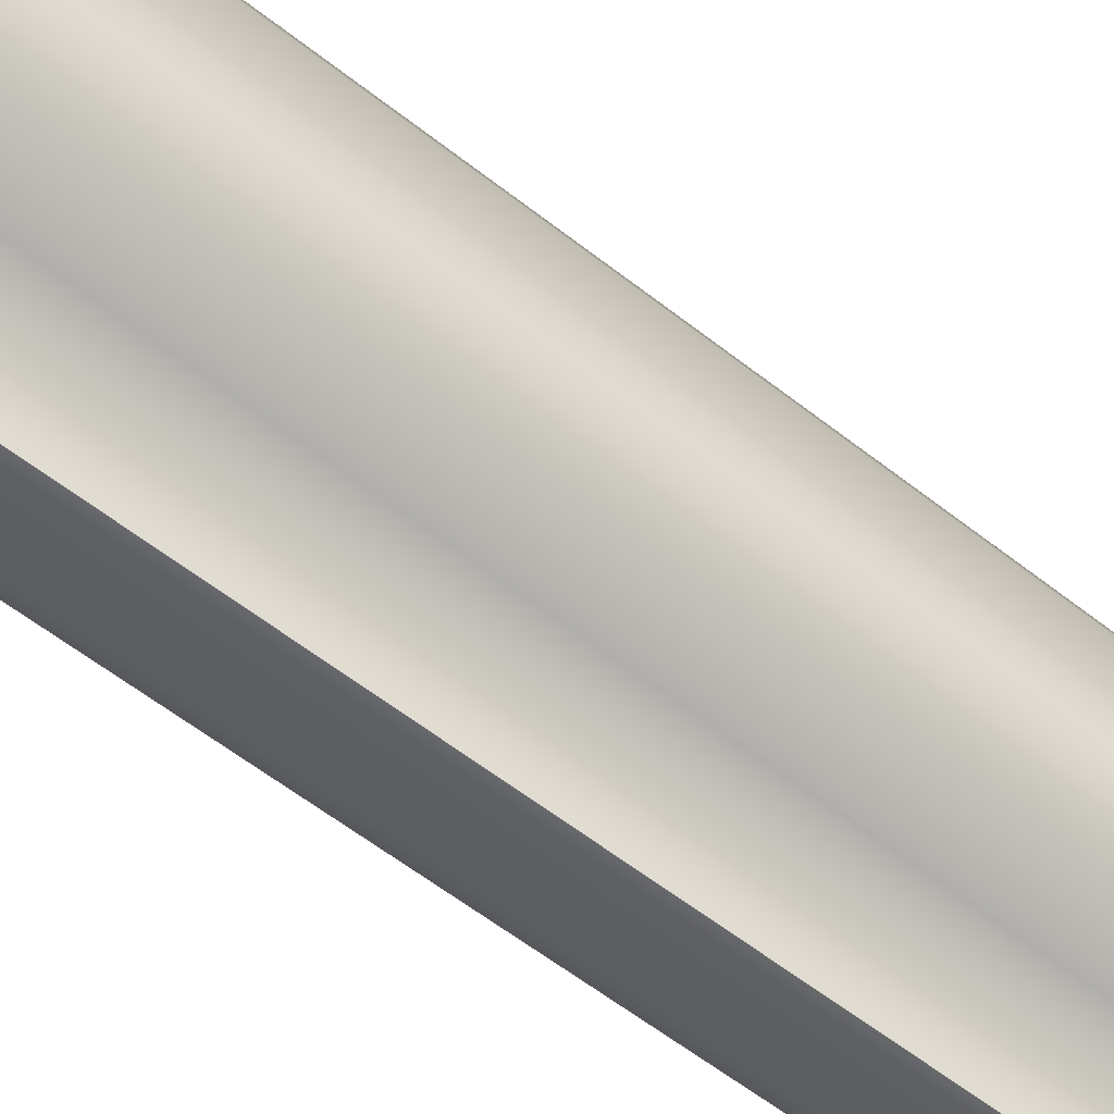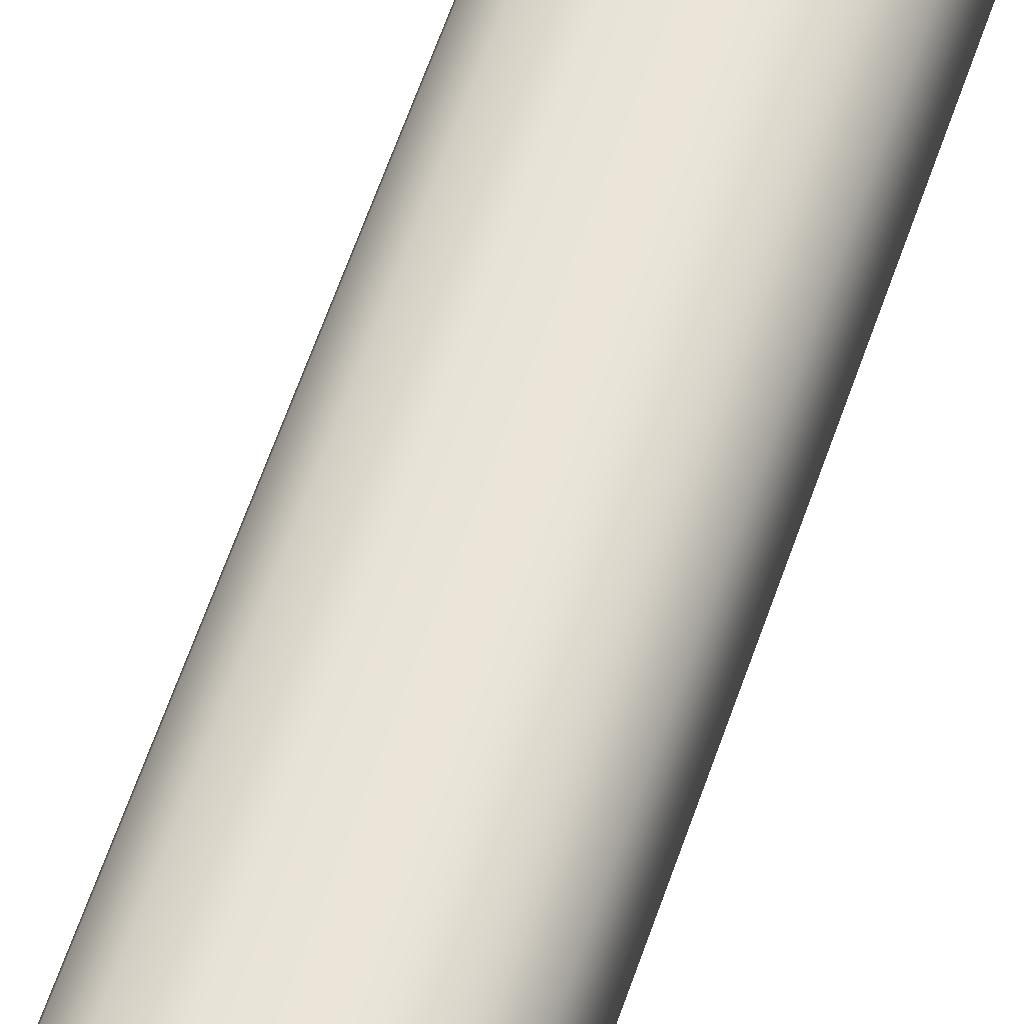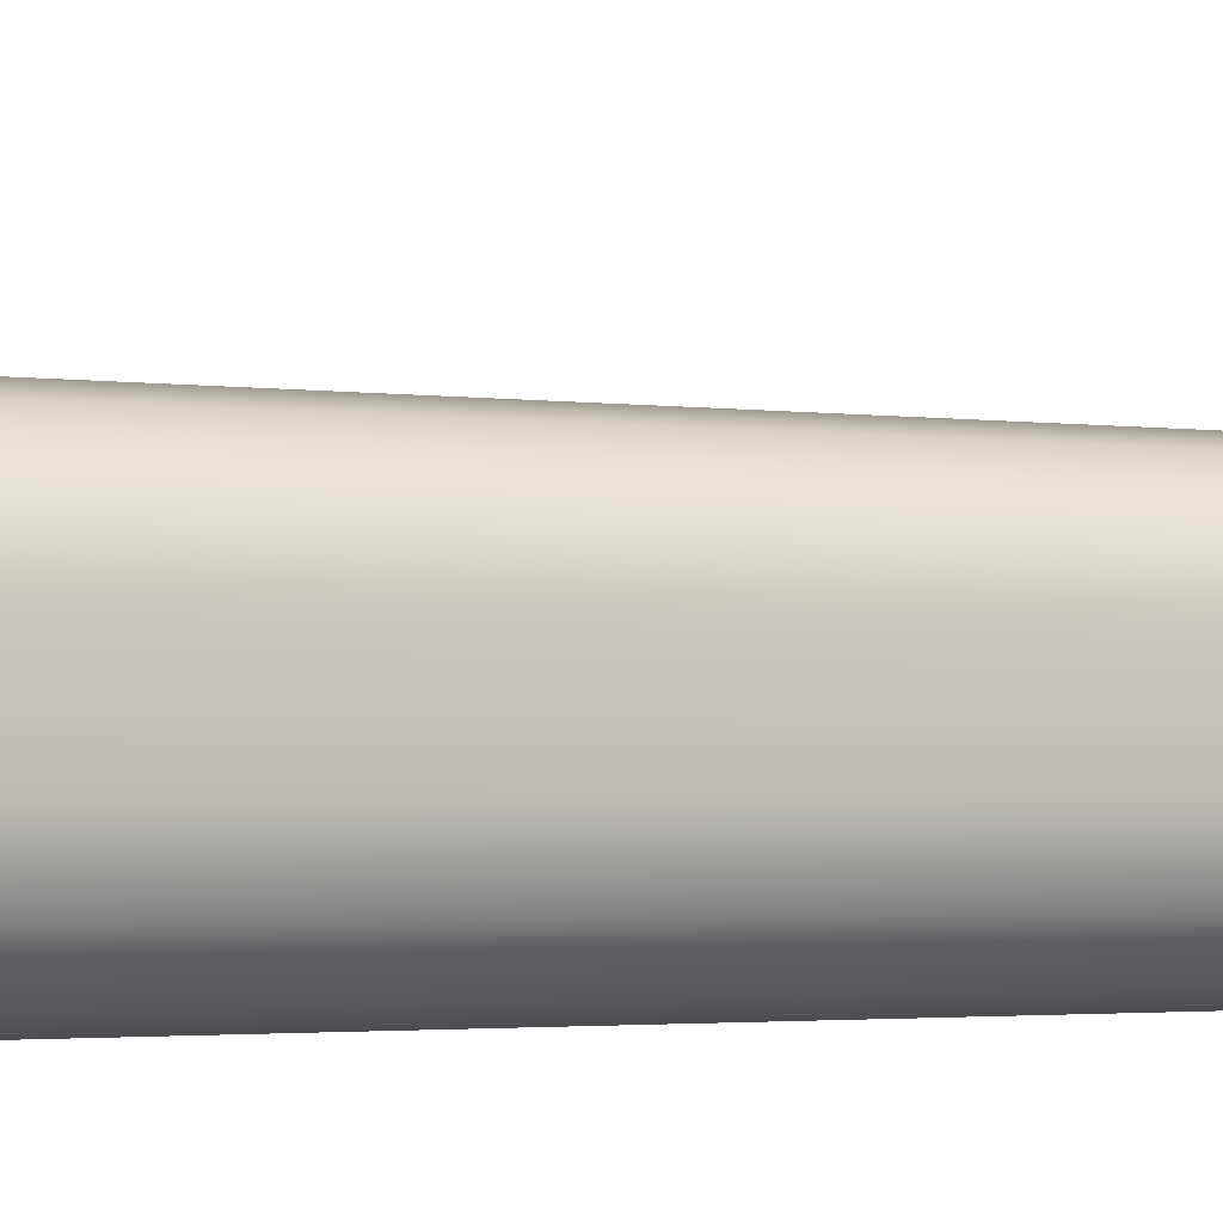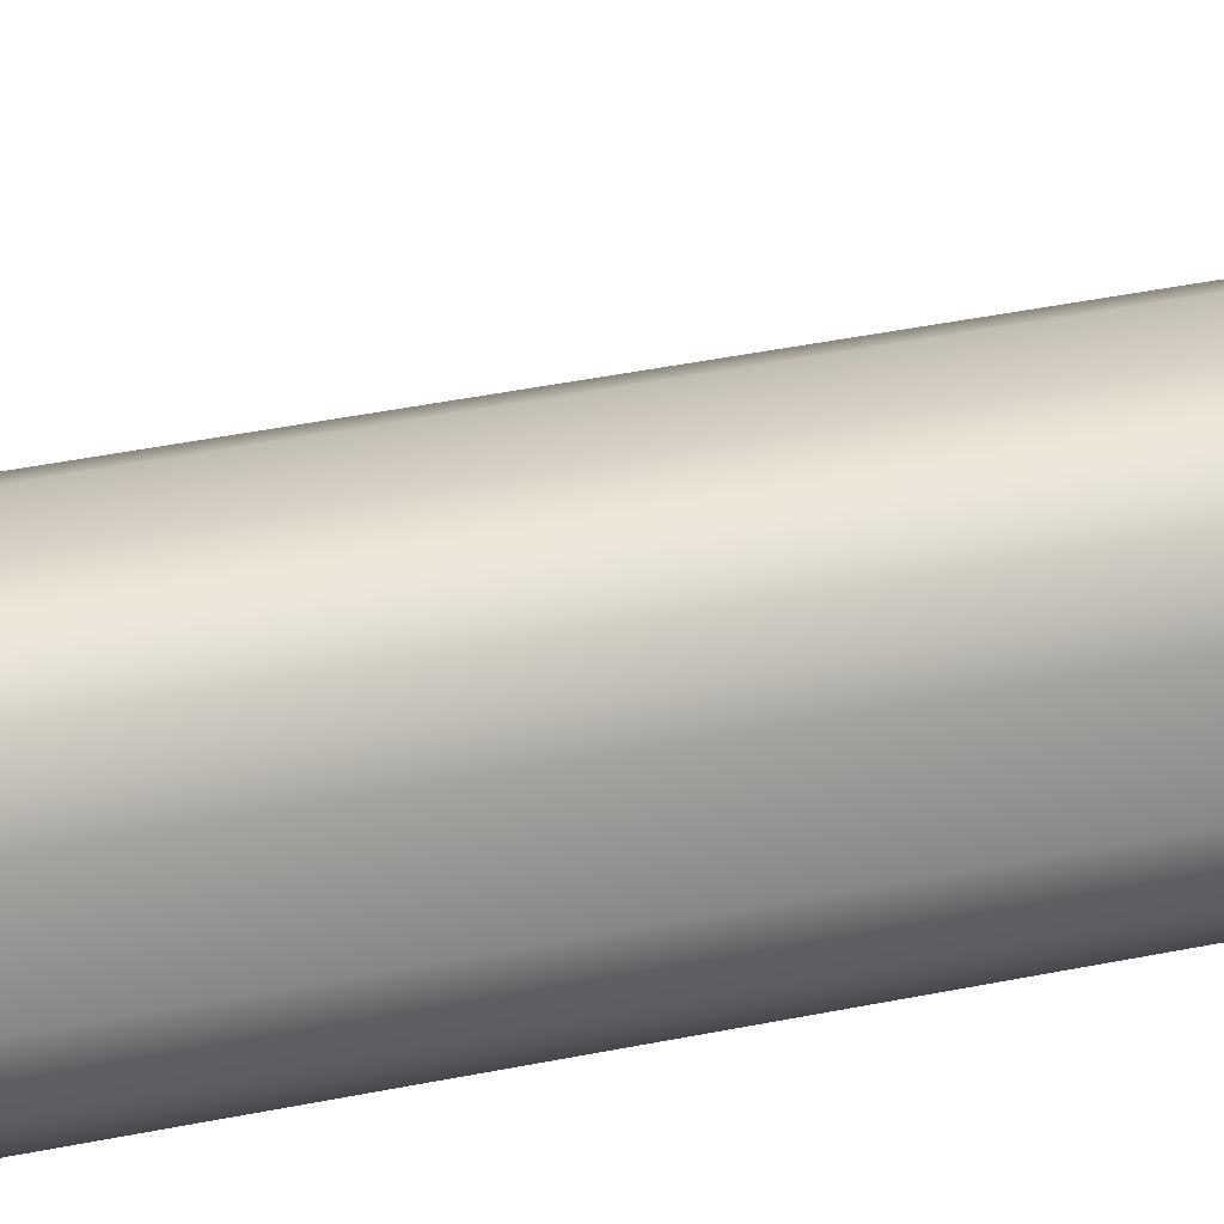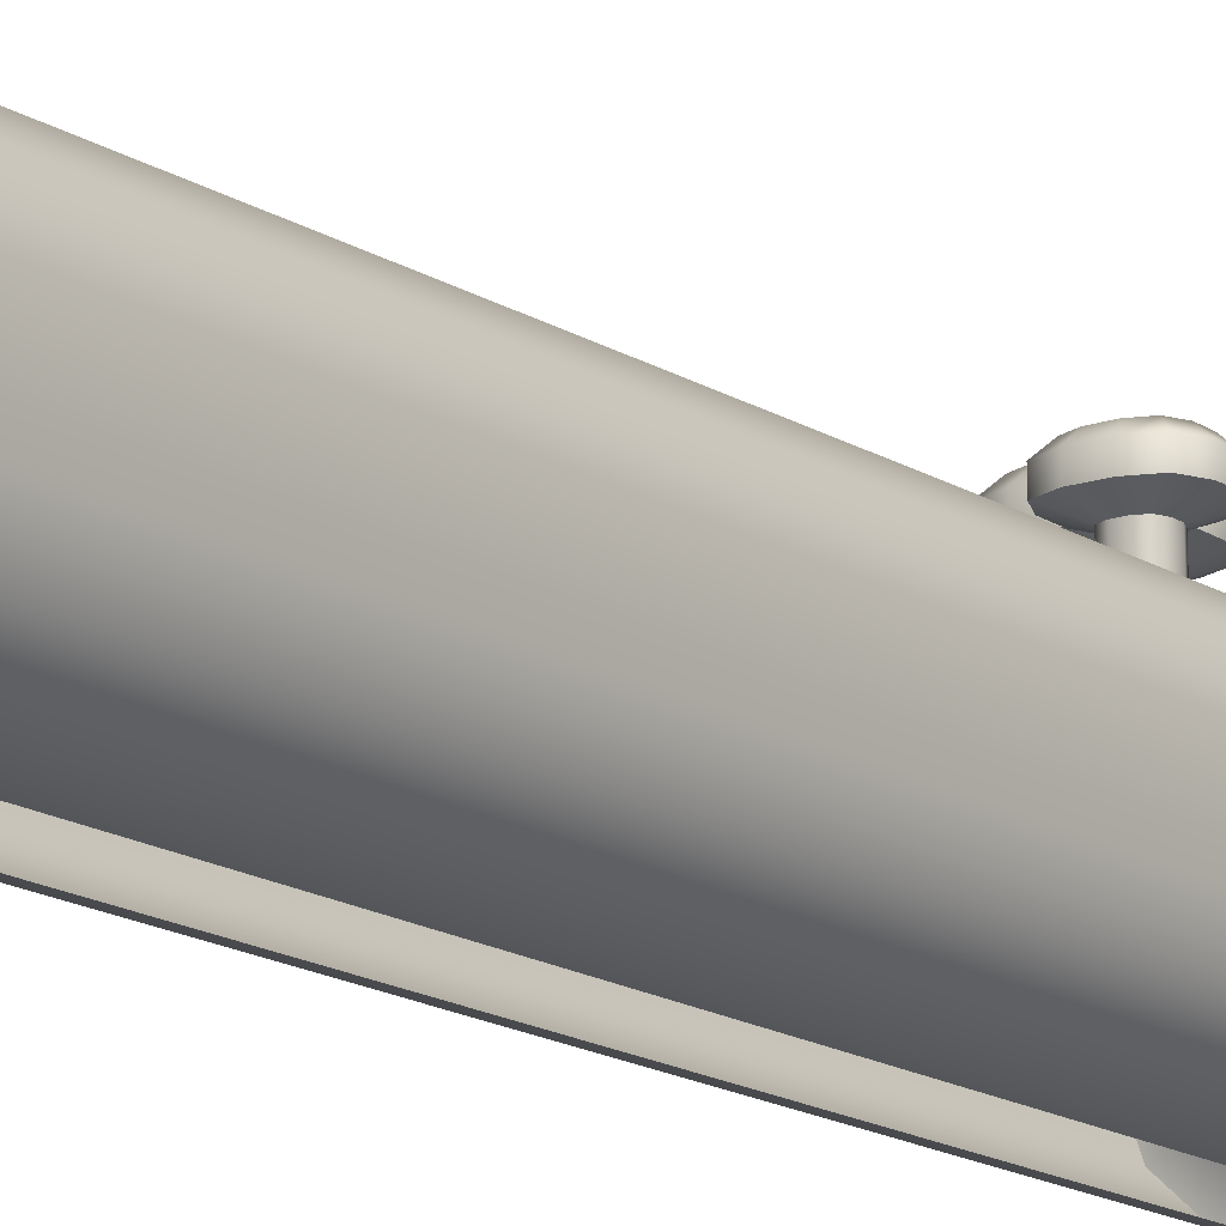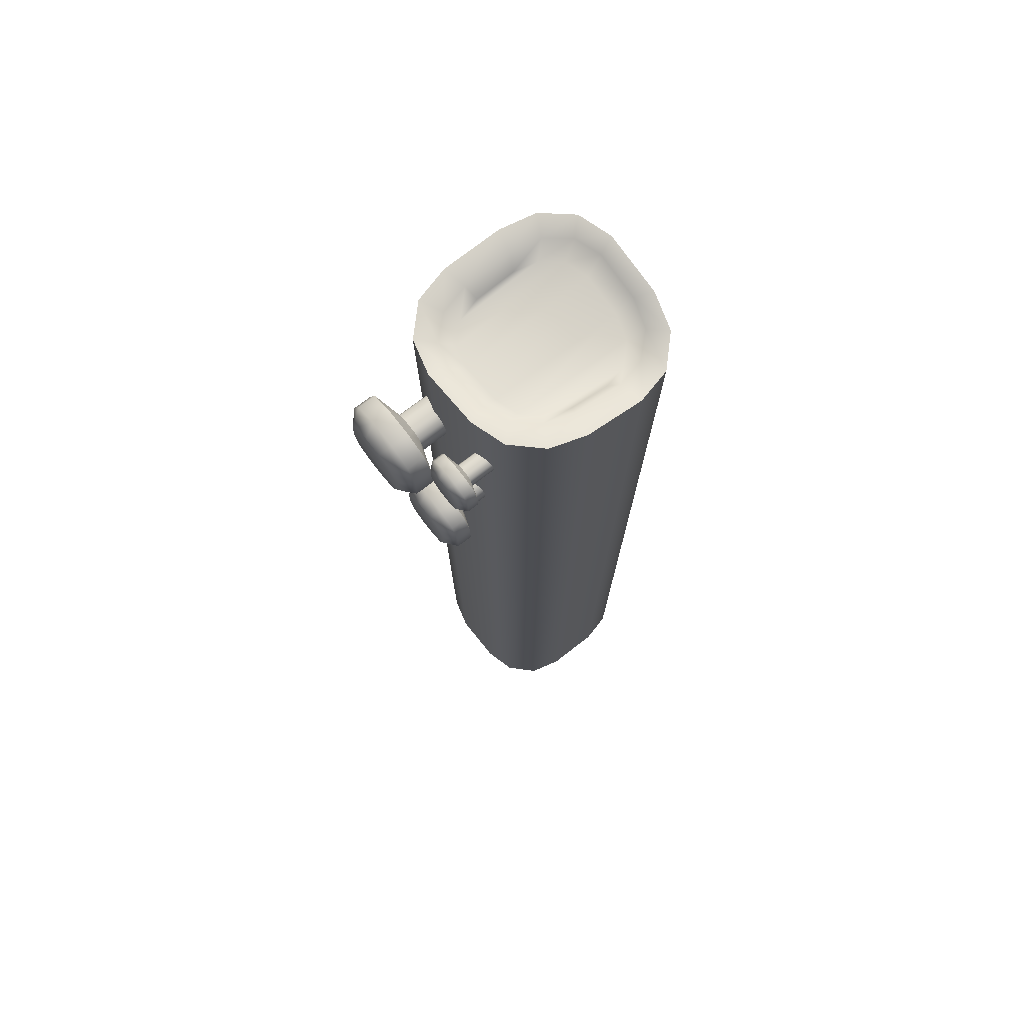
<metadata>
{"format":"obj","ext":"obj","renderer":"f3d","projection":"perspective","resolution":1024,"background":"white","views":[{"elev":-66.3,"azim":52.9,"up":"+Y"},{"elev":59.1,"azim":-161.5,"up":"+Y"},{"elev":-2.2,"azim":65.3,"up":"+Y"},{"elev":22.1,"azim":-113.1,"up":"+Y"},{"elev":-15.3,"azim":-143.9,"up":"+Y"},{"elev":72.8,"azim":-127.8,"up":"+Z"}]}
</metadata>
<code>
g default
v -0.4271 1.252 3.107
v -0.5954 1.084 3.121
v -0.657 0.8541 3.082
v -0.1971 1.314 3.07
v -0.5965 0.836 -2.991
v -0.5406 1.045 -3.01
v -0.3878 1.198 -3.001
v -0.179 1.254 -3.017
v 0.5954 1.084 2.999
v 0.4271 1.252 2.98
v 0.1971 1.314 2.996
v 0.657 0.8541 3.006
v 0.5965 0.836 -3.048
v 0.179 1.254 -3.066
v 0.3878 1.198 -3.083
v 0.5406 1.045 -3.085
v -0.5954 0.2299 2.953
v -0.4271 0.06161 2.98
v -0.1971 0 3.03
v -0.657 0.4598 2.986
v -0.3878 0.1164 -3.064
v -0.5406 0.2692 -3.02
v -0.5965 0.478 -2.99
v -0.179 0.06046 -3.097
v 0.4271 0.06161 3.083
v 0.5954 0.2299 3.047
v 0.657 0.4598 3.017
v 0.1971 0 3.102
v 0.5406 0.2692 -2.97
v 0.3878 0.1164 -3.002
v 0.179 0.06046 -3.05
v 0.5965 0.478 -2.972
v 0.4575 0.3033 3.036
v 0.3282 0.1639 3.063
v 0.5049 0.4937 3.009
v 0.5049 0.8202 2.987
v 0.4575 1.011 2.972
v 0.3282 1.15 2.968
v 0.1515 1.201 2.987
v -0.1515 1.201 3.046
v -0.3282 1.15 3.08
v -0.4575 1.011 3.099
v -0.5049 0.8202 3.064
v -0.5049 0.4937 2.973
v -0.4575 0.3033 2.942
v -0.3282 0.1639 2.969
v -0.1515 0.1129 3.016
v 0.1515 0.1129 3.078
v 0.298 0.2093 -2.994
v 0.4154 0.3359 -2.966
v 0.1376 0.163 -3.036
v -0.1376 0.163 -3.077
v -0.298 0.2093 -3.049
v -0.4154 0.3359 -3.014
v -0.4584 0.5087 -2.986
v -0.4584 0.8052 -2.974
v -0.4154 0.9781 -2.992
v -0.298 1.105 -2.993
v -0.1376 1.151 -3.009
v 0.1376 1.151 -3.046
v 0.298 1.105 -3.063
v 0.4154 0.9781 -3.069
v 0.4584 0.8052 -3.034
v 0.4584 0.5087 -2.961
v 0.3975 0.3729 2.92
v 0.2851 0.261 2.944
v 0.4387 0.5259 2.899
v 0.4387 0.7881 2.879
v 0.3975 0.941 2.865
v 0.2851 1.053 2.864
v 0.1316 1.094 2.883
v -0.1316 1.094 2.935
v -0.2851 1.053 2.964
v -0.3975 0.941 2.98
v -0.4387 0.7881 2.945
v -0.4387 0.5259 2.87
v -0.3975 0.3729 2.839
v -0.2851 0.261 2.863
v -0.1316 0.22 2.906
v 0.1316 0.22 2.958
v 0.2589 0.2974 -2.896
v 0.3609 0.3991 -2.871
v 0.1195 0.2602 -2.933
v -0.1195 0.2602 -2.966
v -0.2589 0.2974 -2.941
v -0.3609 0.3991 -2.911
v -0.3983 0.5379 -2.888
v -0.3983 0.776 -2.875
v -0.3609 0.9149 -2.895
v -0.2589 1.017 -2.898
v -0.1195 1.054 -2.913
v 0.1195 1.054 -2.945
v 0.2589 1.017 -2.96
v 0.3609 0.9149 -2.965
v 0.3983 0.776 -2.93
v 0.3983 0.5379 -2.867
g Trunk
f 8 4 11 14
f 27 32 13 12
f 23 20 3 5
f 3 2 6 5
f 2 1 7 6
f 1 4 8 7
f 11 10 15 14
f 10 9 16 15
f 9 12 13 16
f 19 18 21 24
f 18 17 22 21
f 17 20 23 22
f 27 26 29 32
f 26 25 30 29
f 25 28 31 30
f 66 70 71 80
f 91 84 85 90
f 25 26 33 34
f 26 27 35 33
f 27 12 36 35
f 12 9 37 36
f 9 10 38 37
f 10 11 39 38
f 11 4 40 39
f 4 1 41 40
f 1 2 42 41
f 2 3 43 42
f 3 20 44 43
f 20 17 45 44
f 17 18 46 45
f 18 19 47 46
f 19 28 48 47
f 28 25 34 48
f 29 30 49 50
f 30 31 51 49
f 31 24 52 51
f 24 21 53 52
f 21 22 54 53
f 22 23 55 54
f 23 5 56 55
f 5 6 57 56
f 6 7 58 57
f 7 8 59 58
f 8 14 60 59
f 14 15 61 60
f 15 16 62 61
f 16 13 63 62
f 13 32 64 63
f 32 29 50 64
f 34 33 65 66
f 33 35 67 65
f 35 36 68 67
f 36 37 69 68
f 37 38 70 69
f 38 39 71 70
f 39 40 72 71
f 40 41 73 72
f 41 42 74 73
f 42 43 75 74
f 43 44 76 75
f 44 45 77 76
f 45 46 78 77
f 46 47 79 78
f 47 48 80 79
f 48 34 66 80
f 50 49 81 82
f 49 51 83 81
f 51 52 84 83
f 52 53 85 84
f 53 54 86 85
f 54 55 87 86
f 55 56 88 87
f 56 57 89 88
f 57 58 90 89
f 58 59 91 90
f 59 60 92 91
f 60 61 93 92
f 61 62 94 93
f 62 63 95 94
f 63 64 96 95
f 64 50 82 96
f 79 72 73 78
f 80 71 72 79
f 69 65 67 68
f 66 65 69 70
f 78 73 74 77
f 77 74 75 76
f 92 83 84 91
f 82 81 93 94
f 93 81 83 92
f 82 94 95 96
f 89 86 87 88
f 90 85 86 89
g default
v -0.2579 1.261 1.87
v -0.1902 1.261 1.938
v -0.2381 1.261 1.918
v -0.2579 1.455 1.87
v -0.2381 1.455 1.918
v -0.1902 1.455 1.938
v -0.06442 1.261 1.87
v -0.08425 1.261 1.918
v -0.1321 1.261 1.938
v -0.06442 1.455 1.87
v -0.1321 1.455 1.938
v -0.08425 1.455 1.918
v -0.2381 1.455 1.764
v -0.2579 1.455 1.812
v -0.1902 1.455 1.744
v -0.2579 1.261 1.812
v -0.2381 1.261 1.764
v -0.1902 1.261 1.744
v -0.08425 1.455 1.764
v -0.1321 1.455 1.744
v -0.06442 1.455 1.812
v -0.06442 1.261 1.812
v -0.1321 1.261 1.744
v -0.08425 1.261 1.764
v -0.08901 1.507 1.613
v 0.03 1.507 1.66
v -0.2333 1.507 1.613
v -0.3523 1.507 1.66
v -0.4016 1.507 1.773
v -0.4016 1.507 1.909
v -0.3523 1.507 2.022
v -0.2333 1.507 2.069
v -0.08901 1.507 2.069
v 0.03 1.507 2.022
v 0.0793 1.507 1.909
v 0.0793 1.507 1.773
v -0.08901 1.602 1.613
v 0.03 1.602 1.66
v -0.2333 1.602 1.613
v -0.3523 1.602 1.66
v -0.4016 1.602 1.773
v -0.4016 1.602 1.909
v -0.3523 1.602 2.022
v -0.2333 1.602 2.069
v -0.08901 1.602 2.069
v 0.03 1.602 2.022
v 0.0793 1.602 1.909
v 0.0793 1.602 1.773
v -0.1091 1.664 1.677
v -0.02327 1.664 1.71
v -0.2132 1.664 1.677
v -0.2991 1.664 1.71
v -0.3346 1.664 1.792
v -0.3346 1.664 1.89
v -0.2991 1.664 1.972
v -0.2132 1.664 2.006
v -0.1091 1.664 2.006
v -0.02327 1.664 1.972
v 0.01229 1.664 1.89
v 0.01229 1.664 1.792
g Trunk Shroom
f 102 98 105 107
f 114 111 116 119
f 106 103 118 117
f 110 112 97 100
f 97 99 101 100
f 99 98 102 101
f 105 104 108 107
f 104 103 106 108
f 110 109 113 112
f 109 111 114 113
f 116 115 120 119
f 115 117 118 120
f 156 149 150 155
f 115 116 121 122
f 116 111 123 121
f 111 109 124 123
f 109 110 125 124
f 110 100 126 125
f 100 101 127 126
f 101 102 128 127
f 102 107 129 128
f 107 108 130 129
f 108 106 131 130
f 106 117 132 131
f 117 115 122 132
f 122 121 133 134
f 121 123 135 133
f 123 124 136 135
f 124 125 137 136
f 125 126 138 137
f 126 127 139 138
f 127 128 140 139
f 128 129 141 140
f 129 130 142 141
f 130 131 143 142
f 131 132 144 143
f 132 122 134 144
f 134 133 145 146
f 133 135 147 145
f 135 136 148 147
f 136 137 149 148
f 137 138 150 149
f 138 139 151 150
f 139 140 152 151
f 140 141 153 152
f 141 142 154 153
f 142 143 155 154
f 143 144 156 155
f 144 134 146 156
f 154 151 152 153
f 146 145 147 148
f 146 148 149 156
f 155 150 151 154
g default
v 0.08488 1.112 2.325
v 0.1703 1.112 2.41
v 0.1099 1.112 2.385
v 0.08488 1.48 2.325
v 0.1099 1.48 2.385
v 0.1703 1.48 2.41
v 0.329 1.112 2.325
v 0.304 1.112 2.385
v 0.2436 1.112 2.41
v 0.329 1.48 2.325
v 0.2436 1.48 2.41
v 0.304 1.48 2.385
v 0.1099 1.48 2.191
v 0.08488 1.48 2.252
v 0.1703 1.48 2.166
v 0.08488 1.112 2.252
v 0.1099 1.112 2.191
v 0.1703 1.112 2.166
v 0.304 1.48 2.191
v 0.2436 1.48 2.166
v 0.329 1.48 2.252
v 0.329 1.112 2.252
v 0.2436 1.112 2.166
v 0.304 1.112 2.191
v 0.298 1.546 2.001
v 0.4481 1.546 2.06
v 0.1159 1.546 2.001
v -0.03424 1.546 2.06
v -0.09643 1.546 2.202
v -0.09643 1.546 2.375
v -0.03424 1.546 2.517
v 0.1159 1.546 2.576
v 0.298 1.546 2.576
v 0.4481 1.546 2.517
v 0.5103 1.546 2.375
v 0.5103 1.546 2.202
v 0.298 1.666 2.001
v 0.4481 1.666 2.06
v 0.1159 1.666 2.001
v -0.03424 1.666 2.06
v -0.09643 1.666 2.202
v -0.09643 1.666 2.375
v -0.03424 1.666 2.517
v 0.1159 1.666 2.576
v 0.298 1.666 2.576
v 0.4481 1.666 2.517
v 0.5103 1.666 2.375
v 0.5103 1.666 2.202
v 0.2726 1.744 2.081
v 0.3809 1.744 2.123
v 0.1413 1.744 2.081
v 0.03297 1.744 2.123
v -0.01189 1.744 2.226
v -0.01189 1.744 2.351
v 0.03297 1.744 2.453
v 0.1413 1.744 2.496
v 0.2726 1.744 2.496
v 0.3809 1.744 2.453
v 0.4258 1.744 2.351
v 0.4258 1.744 2.226
g Trunk Shroom1
f 162 158 165 167
f 174 171 176 179
f 166 163 178 177
f 170 172 157 160
f 157 159 161 160
f 159 158 162 161
f 165 164 168 167
f 164 163 166 168
f 170 169 173 172
f 169 171 174 173
f 176 175 180 179
f 175 177 178 180
f 216 209 210 215
f 175 176 181 182
f 176 171 183 181
f 171 169 184 183
f 169 170 185 184
f 170 160 186 185
f 160 161 187 186
f 161 162 188 187
f 162 167 189 188
f 167 168 190 189
f 168 166 191 190
f 166 177 192 191
f 177 175 182 192
f 182 181 193 194
f 181 183 195 193
f 183 184 196 195
f 184 185 197 196
f 185 186 198 197
f 186 187 199 198
f 187 188 200 199
f 188 189 201 200
f 189 190 202 201
f 190 191 203 202
f 191 192 204 203
f 192 182 194 204
f 194 193 205 206
f 193 195 207 205
f 195 196 208 207
f 196 197 209 208
f 197 198 210 209
f 198 199 211 210
f 199 200 212 211
f 200 201 213 212
f 201 202 214 213
f 202 203 215 214
f 203 204 216 215
f 204 194 206 216
f 214 211 212 213
f 206 205 207 208
f 206 208 209 216
f 215 210 211 214
g default
v -0.338 1.218 2.534
v -0.2893 1.218 2.582
v -0.3238 1.218 2.568
v -0.338 1.428 2.534
v -0.3238 1.428 2.568
v -0.2893 1.428 2.582
v -0.1987 1.218 2.534
v -0.213 1.218 2.568
v -0.2474 1.218 2.582
v -0.1987 1.428 2.534
v -0.2474 1.428 2.582
v -0.213 1.428 2.568
v -0.3238 1.428 2.457
v -0.338 1.428 2.492
v -0.2893 1.428 2.443
v -0.338 1.218 2.492
v -0.3238 1.218 2.457
v -0.2893 1.218 2.443
v -0.213 1.428 2.457
v -0.2474 1.428 2.443
v -0.1987 1.428 2.492
v -0.1987 1.218 2.492
v -0.2474 1.218 2.443
v -0.213 1.218 2.457
v -0.2164 1.466 2.348
v -0.1307 1.466 2.382
v -0.3203 1.466 2.348
v -0.4061 1.466 2.382
v -0.4416 1.466 2.463
v -0.4416 1.466 2.562
v -0.4061 1.466 2.643
v -0.3203 1.466 2.677
v -0.2164 1.466 2.677
v -0.1307 1.466 2.643
v -0.09516 1.466 2.562
v -0.09516 1.466 2.463
v -0.2164 1.534 2.348
v -0.1307 1.534 2.382
v -0.3203 1.534 2.348
v -0.4061 1.534 2.382
v -0.4416 1.534 2.463
v -0.4416 1.534 2.562
v -0.4061 1.534 2.643
v -0.3203 1.534 2.677
v -0.2164 1.534 2.677
v -0.1307 1.534 2.643
v -0.09516 1.534 2.562
v -0.09516 1.534 2.463
v -0.2309 1.579 2.394
v -0.169 1.579 2.418
v -0.3059 1.579 2.394
v -0.3677 1.579 2.418
v -0.3933 1.579 2.477
v -0.3933 1.579 2.548
v -0.3677 1.579 2.607
v -0.3059 1.579 2.631
v -0.2309 1.579 2.631
v -0.169 1.579 2.607
v -0.1434 1.579 2.548
v -0.1434 1.579 2.477
g Trunk Shroom2
f 222 218 225 227
f 234 231 236 239
f 226 223 238 237
f 230 232 217 220
f 217 219 221 220
f 219 218 222 221
f 225 224 228 227
f 224 223 226 228
f 230 229 233 232
f 229 231 234 233
f 236 235 240 239
f 235 237 238 240
f 276 269 270 275
f 235 236 241 242
f 236 231 243 241
f 231 229 244 243
f 229 230 245 244
f 230 220 246 245
f 220 221 247 246
f 221 222 248 247
f 222 227 249 248
f 227 228 250 249
f 228 226 251 250
f 226 237 252 251
f 237 235 242 252
f 242 241 253 254
f 241 243 255 253
f 243 244 256 255
f 244 245 257 256
f 245 246 258 257
f 246 247 259 258
f 247 248 260 259
f 248 249 261 260
f 249 250 262 261
f 250 251 263 262
f 251 252 264 263
f 252 242 254 264
f 254 253 265 266
f 253 255 267 265
f 255 256 268 267
f 256 257 269 268
f 257 258 270 269
f 258 259 271 270
f 259 260 272 271
f 260 261 273 272
f 261 262 274 273
f 262 263 275 274
f 263 264 276 275
f 264 254 266 276
f 274 271 272 273
f 266 265 267 268
f 266 268 269 276
f 275 270 271 274

</code>
